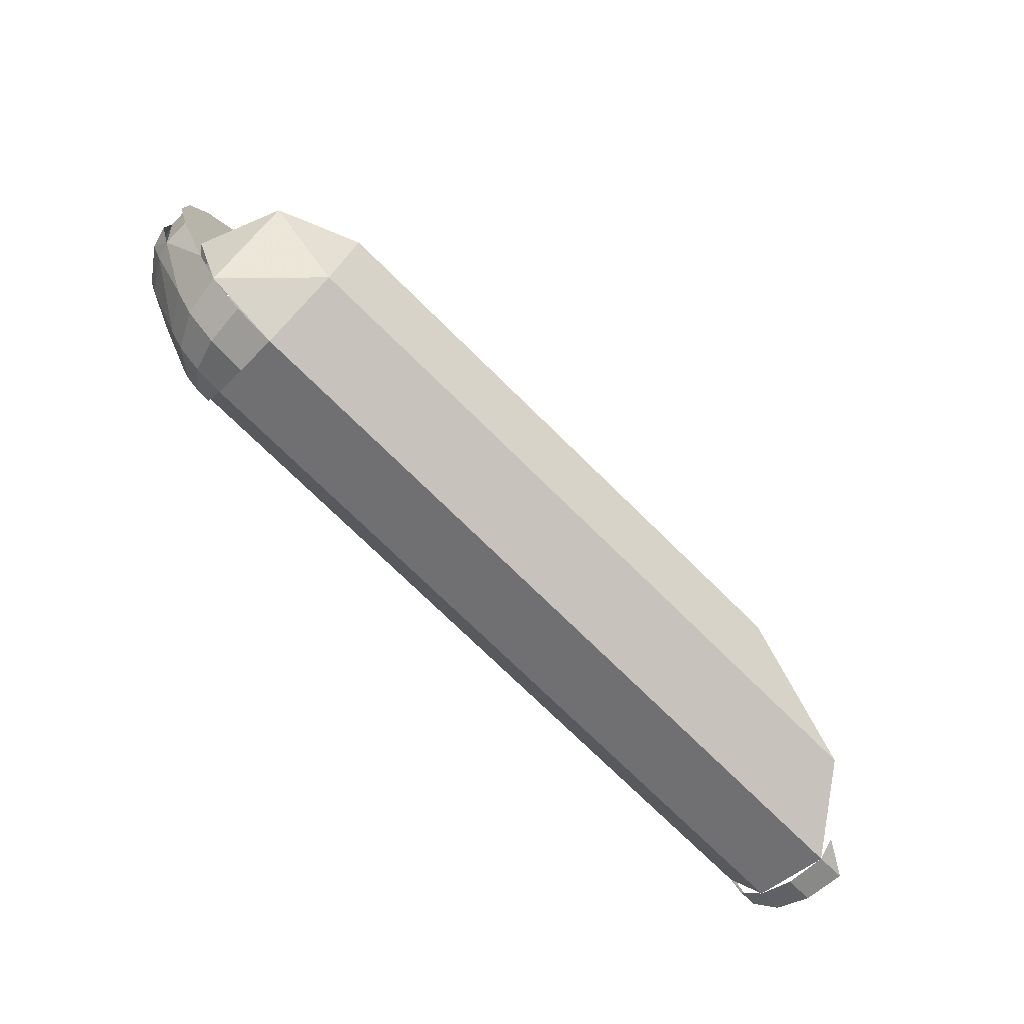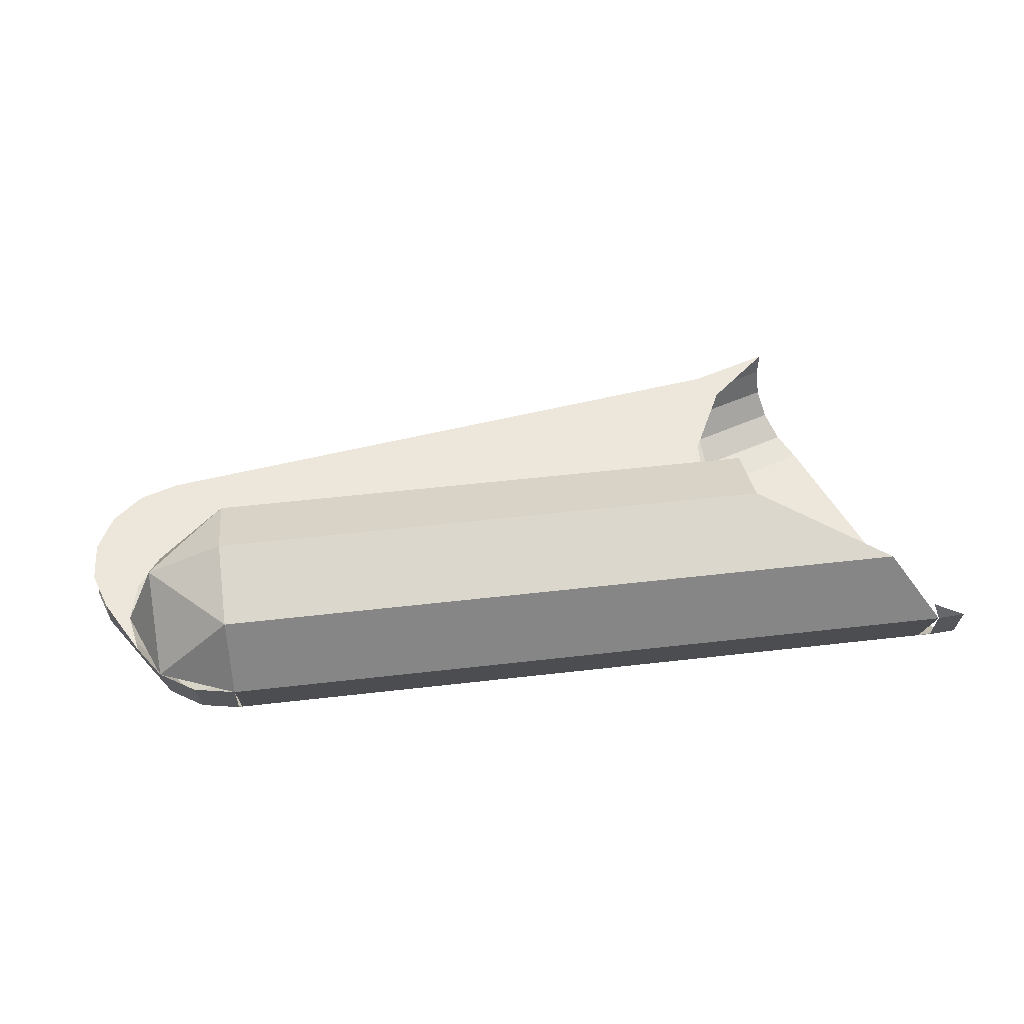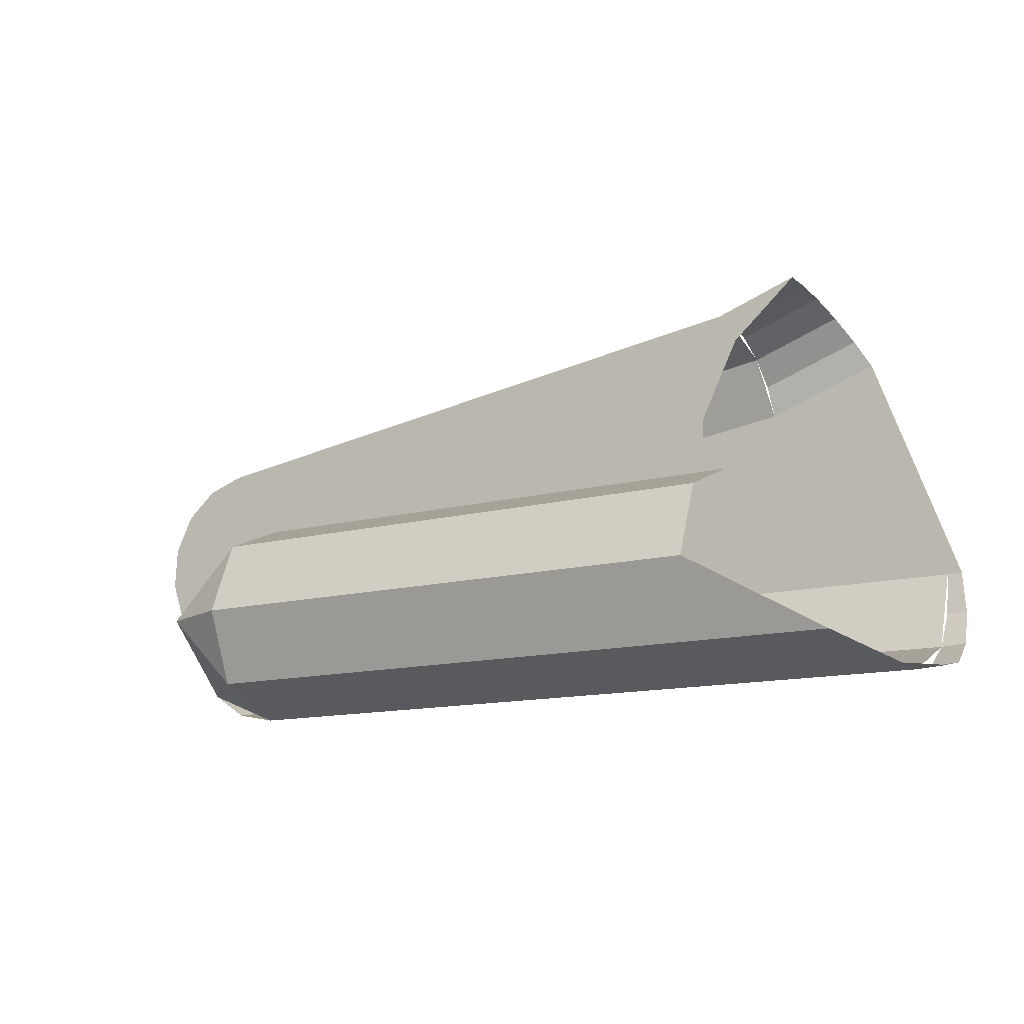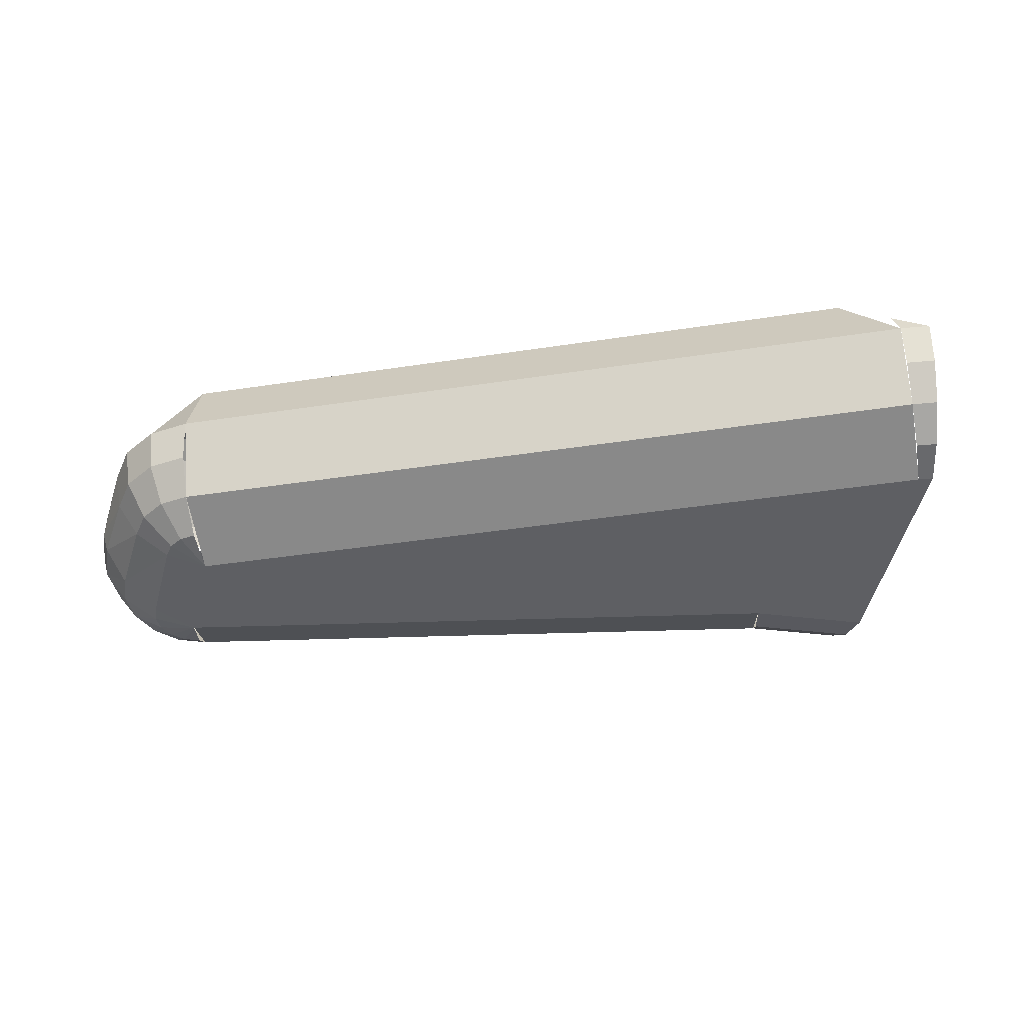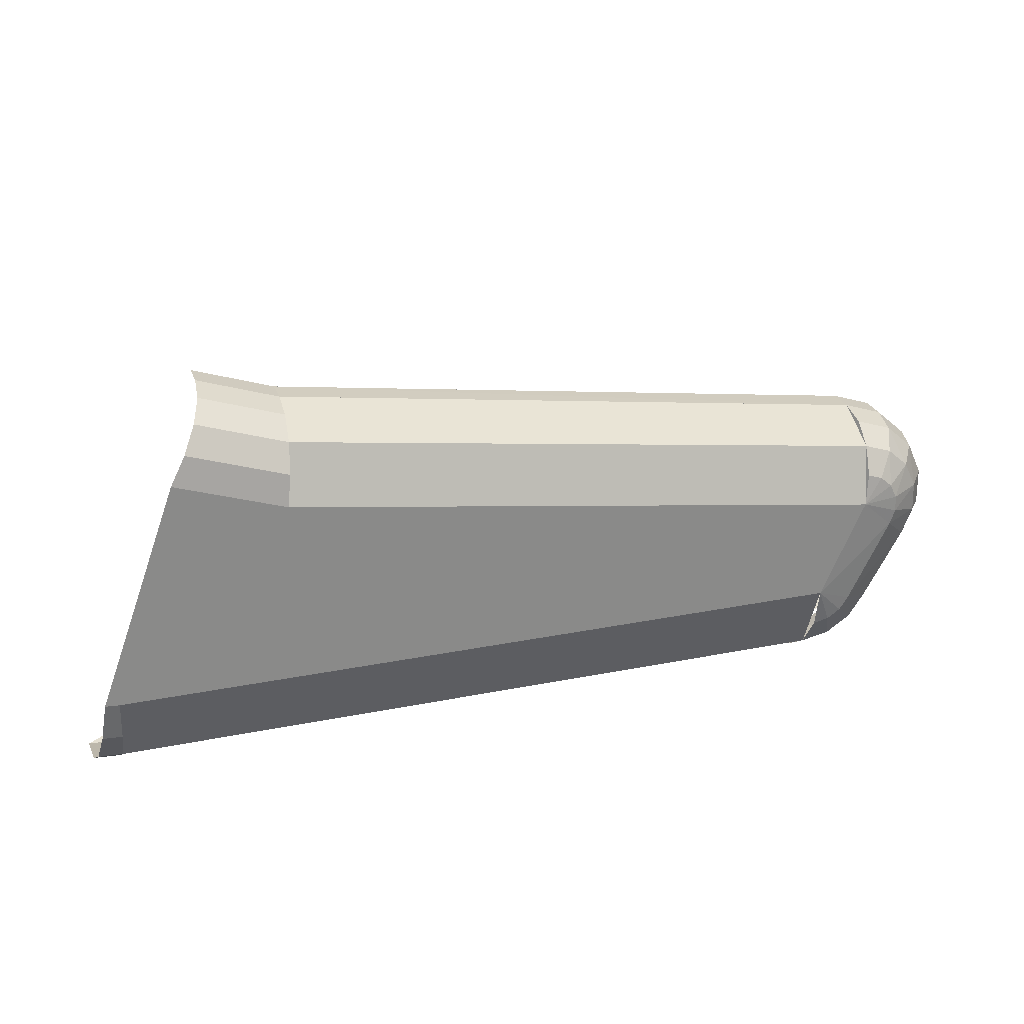
<metadata>
{"format":"obj","ext":"obj","renderer":"f3d","projection":"perspective","resolution":1024,"background":"white","views":[{"elev":-74.4,"azim":135.5,"up":"+Z"},{"elev":51.1,"azim":172.8,"up":"+Y"},{"elev":-13.4,"azim":-149.3,"up":"+Z"},{"elev":-41.6,"azim":-169.5,"up":"+Y"},{"elev":26.3,"azim":-17.6,"up":"+Z"}]}
</metadata>
<code>
v 0.345 0.1414 -0.05858
v 0.345 0 0
v 1.385 0 0
v 1.385 0.1414 -0.05858
v 0.345 0.2 -0.2
v 0.345 0.1414 -0.05858
v 1.385 0.1414 -0.05858
v 1.385 0.2 -0.2
v 0.345 0.1414 -0.3414
v 0.345 0.2 -0.2
v 1.385 0.2 -0.2
v 1.385 0.1414 -0.3414
v 0.345 0 -0.4
v 0.345 0.1414 -0.3414
v 1.385 0.1414 -0.3414
v 1.385 0 -0.4
v 0.1011 0.1414 -0.3414
v 0.345 0.1414 -0.3414
v 0.345 0.2 -0.2
v 0.1011 0.1414 -0.3414
v 0 0 -0.4
v 0.345 0 -0.4
v 0.345 0.1414 -0.3414
v 1.385 0 0
v 1.526 0 -0.05858
v 1.385 0.1414 -0.05858
v 1.526 0.1414 -0.2
v 1.385 0.2 -0.2
v 1.385 0.1414 -0.05858
v 1.526 0 -0.05858
v 1.526 0.1414 -0.2
v 1.385 0.1414 -0.05858
v 1.585 0 -0.2
v 1.526 0.1414 -0.2
v 1.526 0 -0.05858
v 1.385 0 -0.4
v 1.526 0 -0.3414
v 1.385 0.1414 -0.3414
v 1.526 0.1414 -0.2
v 1.385 0.2 -0.2
v 1.385 0.1414 -0.3414
v 1.526 0 -0.3414
v 1.526 0.1414 -0.2
v 1.385 0.1414 -0.3414
v 1.585 0 -0.2
v 1.526 0.1414 -0.2
v 1.526 0 -0.3414
v 1.489 0 0.1329
v 1.385 0 0
v 0.3478 0 0.2962
v 0.3478 0 0.2962
v 1.385 0 0
v 0.3864 0 0.1035
v 0.3174 0 0.2435
v 0.3864 0 0.1035
v 1.385 0 0
v 0.3966 0 -0.05221
v 0.3478 0 0.2962
v 0.3174 0 0.2435
v 0.2 0 0.3464
v 1.585 0 -0.2
v 1.632 0 -0.1629
v 1.57 0 -0.2765
v 1.658 0 -0.08923
v 1.632 0 -0.1629
v 1.585 0 -0.2
v 1.57 0 -0.1235
v 1.653 0 -0.0119
v 1.658 0 -0.08923
v 1.57 0 -0.1235
v 1.526 0 -0.05858
v 1.526 0 -0.05858
v 1.62 0 0.05728
v 1.653 0 -0.0119
v 1.462 0 -0.01522
v 1.563 0 0.1078
v 1.62 0 0.05728
v 1.526 0 -0.05858
v 1.563 0 0.1078
v 1.462 0 -0.01522
v 1.385 0 0
v 1.489 0 0.1329
v 0 0 -0.4
v -0.05221 0 -0.3966
v 0.0133 0.03878 -0.3923
v -0.04457 -0.1414 -0.3385
v -0.05022 -0.07654 -0.3815
v 0 -0.07654 -0.3848
v 0 -0.1414 -0.3414
v -0.05221 0 -0.3966
v 0 0 -0.4
v 0 -0.07654 -0.3848
v -0.05022 -0.07654 -0.3815
v -0.04457 -0.1414 -0.3385
v 0 -0.1414 -0.3414
v 0 -0.1848 -0.2765
v -0.03609 -0.1848 -0.2742
v -0.03609 -0.1848 -0.2742
v 0 -0.1848 -0.2765
v 0 -0.2 -0.2
v -0.0261 -0.2 -0.1983
v 0.345 -0.1414 -0.3414
v 0.345 0 -0.4
v 1.385 0 -0.4
v 1.385 -0.1414 -0.3414
v 0.345 -0.2 -0.2
v 0.345 -0.1414 -0.3414
v 1.385 -0.1414 -0.3414
v 1.385 -0.2 -0.2
v 0 -0.1414 -0.3414
v 0 0 -0.4
v 0.345 0 -0.4
v 0.345 -0.1414 -0.3414
v 0 -0.2 -0.2
v 0 -0.1414 -0.3414
v 0.345 -0.1414 -0.3414
v 0.345 -0.2 -0.2
v 1.456 -0.1848 -0.2293
v 1.385 -0.2 -0.2
v 1.439 -0.1848 -0.2541
v 1.439 -0.1848 -0.2541
v 1.385 -0.2 -0.2
v 1.414 -0.1848 -0.2707
v 1.414 -0.1848 -0.2707
v 1.385 -0.2 -0.2
v 1.385 -0.1848 -0.2765
v 1.385 -0.1414 -0.3414
v 1.439 -0.1414 -0.3307
v 1.414 -0.1848 -0.2707
v 1.385 -0.1848 -0.2765
v 1.414 -0.1848 -0.2707
v 1.439 -0.1414 -0.3307
v 1.485 -0.1414 -0.3
v 1.439 -0.1848 -0.2541
v 1.439 -0.1848 -0.2541
v 1.485 -0.1414 -0.3
v 1.516 -0.1414 -0.2541
v 1.456 -0.1848 -0.2293
v 1.516 -0.07654 -0.3307
v 1.556 -0.07654 -0.2707
v 1.516 -0.1414 -0.2541
v 1.485 -0.1414 -0.3
v 1.456 -0.07654 -0.3707
v 1.516 -0.07654 -0.3307
v 1.485 -0.1414 -0.3
v 1.439 -0.1414 -0.3307
v 1.385 -0.07654 -0.3848
v 1.456 -0.07654 -0.3707
v 1.439 -0.1414 -0.3307
v 1.385 -0.1414 -0.3414
v 1.385 -0.07654 -0.3848
v 1.385 0 -0.4
v 1.462 0 -0.3848
v 1.456 -0.07654 -0.3707
v 1.456 -0.07654 -0.3707
v 1.462 0 -0.3848
v 1.526 0 -0.3414
v 1.516 -0.07654 -0.3307
v 1.516 -0.07654 -0.3307
v 1.526 0 -0.3414
v 1.57 0 -0.2765
v 1.556 -0.07654 -0.2707
v 1.632 -0.05 -0.1629
v 1.57 0 -0.2765
v 1.632 0 -0.1629
v 1.556 -0.07654 -0.2707
v 1.57 0 -0.2765
v 1.632 -0.05 -0.1629
v 1.533 -0.1878 -0.0729
v 1.468 -0.2 -0.01554
v 1.385 -0.2 -0.2
v 1.624 -0.08271 -0.154
v 1.516 -0.1414 -0.2541
v 1.556 -0.07654 -0.2707
v 1.624 -0.08271 -0.154
v 1.556 -0.07654 -0.2707
v 1.632 -0.05 -0.1629
v 1.456 -0.1848 -0.2293
v 1.533 -0.1878 -0.0729
v 1.385 -0.2 -0.2
v 1.456 -0.1848 -0.2293
v 1.516 -0.1414 -0.2541
v 1.587 -0.1444 -0.1215
v 1.587 -0.1444 -0.1215
v 1.533 -0.1878 -0.0729
v 1.456 -0.1848 -0.2293
v 1.587 -0.1444 -0.1215
v 1.516 -0.1414 -0.2541
v 1.624 -0.08271 -0.154
v 1.563 -0.05 0.1078
v 1.563 0 0.1078
v 1.489 0 0.1329
v 1.489 -0.05 0.1329
v 1.653 0 -0.0119
v 1.632 0 -0.1629
v 1.632 -0.05 -0.1629
v 1.653 -0.05 -0.0119
v 1.563 0 0.1078
v 1.653 0 -0.0119
v 1.653 -0.05 -0.0119
v 1.563 -0.05 0.1078
v 1.632 -0.05 -0.1629
v 1.658 -0.05 -0.08923
v 1.647 -0.08889 -0.08575
v 1.647 -0.08889 -0.08575
v 1.624 -0.08271 -0.154
v 1.632 -0.05 -0.1629
v 1.658 -0.05 -0.08923
v 1.653 -0.05 -0.0119
v 1.642 -0.09506 -0.01381
v 1.642 -0.09506 -0.01381
v 1.647 -0.08889 -0.08575
v 1.658 -0.05 -0.08923
v 1.587 -0.1444 -0.1215
v 1.624 -0.08271 -0.154
v 1.647 -0.08889 -0.08575
v 1.647 -0.08889 -0.08575
v 1.605 -0.1473 -0.06928
v 1.587 -0.1444 -0.1215
v 1.642 -0.09506 -0.01381
v 1.601 -0.1502 -0.01422
v 1.605 -0.1473 -0.06928
v 1.605 -0.1473 -0.06928
v 1.647 -0.08889 -0.08575
v 1.642 -0.09506 -0.01381
v 1.605 -0.1473 -0.06928
v 1.542 -0.1886 -0.04462
v 1.533 -0.1878 -0.0729
v 1.533 -0.1878 -0.0729
v 1.587 -0.1444 -0.1215
v 1.605 -0.1473 -0.06928
v 1.542 -0.1886 -0.04462
v 1.605 -0.1473 -0.06928
v 1.601 -0.1502 -0.01422
v 1.601 -0.1502 -0.01422
v 1.54 -0.1886 -0.01482
v 1.542 -0.1886 -0.04462
v 1.489 -0.05 0.1329
v 1.488 -0.1074 0.1216
v 1.556 -0.1074 0.09839
v 1.563 -0.05 0.1078
v 1.535 -0.1561 0.07165
v 1.556 -0.1074 0.09839
v 1.488 -0.1074 0.1216
v 1.483 -0.1561 0.08946
v 1.505 -0.1886 0.03165
v 1.535 -0.1561 0.07165
v 1.483 -0.1561 0.08946
v 1.476 -0.1886 0.04129
v 1.62 -0.05 0.05728
v 1.563 -0.05 0.1078
v 1.556 -0.1074 0.09839
v 1.556 -0.1074 0.09839
v 1.61 -0.1012 0.05085
v 1.62 -0.05 0.05728
v 1.577 -0.1531 0.03526
v 1.61 -0.1012 0.05085
v 1.556 -0.1074 0.09839
v 1.556 -0.1074 0.09839
v 1.535 -0.1561 0.07165
v 1.577 -0.1531 0.03526
v 1.535 -0.1561 0.07165
v 1.505 -0.1886 0.03165
v 1.527 -0.1886 0.01196
v 1.527 -0.1886 0.01196
v 1.577 -0.1531 0.03526
v 1.535 -0.1561 0.07165
v 1.642 -0.09506 -0.01381
v 1.653 -0.05 -0.0119
v 1.62 -0.05 0.05728
v 1.61 -0.1012 0.05085
v 1.601 -0.1502 -0.01422
v 1.642 -0.09506 -0.01381
v 1.61 -0.1012 0.05085
v 1.61 -0.1012 0.05085
v 1.577 -0.1531 0.03526
v 1.601 -0.1502 -0.01422
v 1.577 -0.1531 0.03526
v 1.527 -0.1886 0.01196
v 1.54 -0.1886 -0.01482
v 1.54 -0.1886 -0.01482
v 1.601 -0.1502 -0.01422
v 1.577 -0.1531 0.03526
v 1.476 -0.1886 0.04129
v 1.468 -0.2 -0.01554
v 1.505 -0.1886 0.03165
v 1.505 -0.1886 0.03165
v 1.468 -0.2 -0.01554
v 1.527 -0.1886 0.01196
v 1.527 -0.1886 0.01196
v 1.468 -0.2 -0.01554
v 1.54 -0.1886 -0.01482
v 1.54 -0.1886 -0.01482
v 1.468 -0.2 -0.01554
v 1.542 -0.1886 -0.04462
v 1.542 -0.1886 -0.04462
v 1.468 -0.2 -0.01554
v 1.533 -0.1878 -0.0729
v 0.3416 -0.1561 0.2528
v 0.3478 -0.05 0.2962
v 1.489 -0.05 0.1329
v 1.483 -0.1561 0.08946
v 0.3266 -0.2 0.1478
v 0.3416 -0.1561 0.2528
v 1.483 -0.1561 0.08946
v 1.468 -0.2 -0.01554
v 1.489 -0.05 0.1329
v 1.489 0 0.1329
v 0.3478 0 0.2962
v 0.3478 -0.05 0.2962
v 0.3478 0 0.2962
v 0.2 0 0.3464
v 0.2 -0.05 0.3464
v 0.3478 -0.05 0.2962
v 0.3462 -0.1074 0.2849
v 0.3478 -0.05 0.2962
v 0.2 -0.05 0.3464
v 0.1943 -0.1074 0.3365
v 0.3416 -0.1561 0.2527
v 0.3462 -0.1074 0.2849
v 0.1943 -0.1074 0.3365
v 0.178 -0.1561 0.3084
v 0.3347 -0.1886 0.2046
v 0.3416 -0.1561 0.2527
v 0.178 -0.1561 0.3084
v 0.1537 -0.1886 0.2662
v 0.3347 -0.1886 0.2046
v 0.1537 -0.1886 0.2662
v 0.125 -0.2 0.2165
v 0.3266 -0.2 0.1478
v 0.3266 -0.2 0.1478
v 0.345 -0.2 -0.2
v 1.385 -0.2 -0.2
v 1.468 -0.2 -0.01554
v 0 -0.2 -0.2
v 0.345 -0.2 -0.2
v 0.3266 -0.2 0.1478
v -0.0261 -0.2 -0.1983
v 0 -0.2 -0.2
v 0.3266 -0.2 0.1478
v 0.125 -0.2 0.2165
g mesh6900633
f 1 2 3
f 3 4 1
f 5 6 7
f 7 8 5
f 9 10 11
f 11 12 9
f 13 14 15
f 15 16 13
g mesh6900635
f 17 19 18
f 20 22 21
f 22 20 23
g mesh6900638
f 24 25 26
f 27 28 29
f 30 31 32
f 33 34 35
g mesh6900640
f 36 38 37
f 39 41 40
f 42 44 43
f 45 47 46
g mesh6900644
f 48 49 50
f 51 52 53
f 53 54 51
f 55 56 57
f 58 59 60
f 61 62 63
f 64 65 66
f 66 67 64
f 68 69 70
f 70 71 68
f 72 73 74
f 75 76 77
f 77 78 75
f 79 80 81
f 81 82 79
g mesh6900645
f 83 84 85
g mesh6900648
f 86 87 88
f 88 89 86
f 90 91 92
f 92 93 90
f 94 95 96
f 96 97 94
f 98 99 100
f 100 101 98
g mesh6900649
f 102 103 104
f 104 105 102
f 106 107 108
f 108 109 106
g mesh6900651
f 110 111 112
f 112 113 110
f 114 115 116
f 116 117 114
g mesh6900653
f 118 119 120
f 121 122 123
f 124 125 126
f 127 128 129
f 129 130 127
f 131 132 133
f 133 134 131
f 135 136 137
f 137 138 135
f 139 140 141
f 141 142 139
f 143 144 145
f 145 146 143
f 147 148 149
f 149 150 147
f 151 152 153
f 153 154 151
f 155 156 157
f 157 158 155
f 159 160 161
f 161 162 159
g mesh6900654
f 163 164 165
f 166 167 168
f 169 170 171
f 172 173 174
f 175 176 177
f 178 179 180
f 181 182 183
f 184 185 186
f 187 188 189
g mesh6900655
f 190 191 192
f 192 193 190
g mesh6900656
f 194 196 195
f 196 194 197
f 198 200 199
f 200 198 201
f 202 203 204
f 205 206 207
f 208 209 210
f 211 212 213
f 214 215 216
f 217 218 219
f 220 221 222
f 223 224 225
f 226 227 228
f 229 230 231
f 232 233 234
f 235 236 237
f 238 239 240
f 240 241 238
f 242 243 244
f 244 245 242
f 246 247 248
f 248 249 246
f 250 251 252
f 253 254 255
f 256 257 258
f 259 260 261
f 262 263 264
f 265 266 267
f 268 269 270
f 270 271 268
f 272 273 274
f 275 276 277
f 278 279 280
f 281 282 283
f 284 285 286
f 287 288 289
f 290 291 292
f 293 294 295
f 296 297 298
g mesh6900659
f 299 301 300
f 301 299 302
f 303 305 304
f 305 303 306
f 307 308 309
f 309 310 307
g mesh6900661
f 311 312 313
f 313 314 311
f 315 316 317
f 317 318 315
f 319 320 321
f 321 322 319
f 323 324 325
f 325 326 323
f 327 328 329
f 329 330 327
g mesh6900662
f 331 332 333
f 333 334 331
f 335 336 337
f 338 339 340
f 340 341 338

</code>
